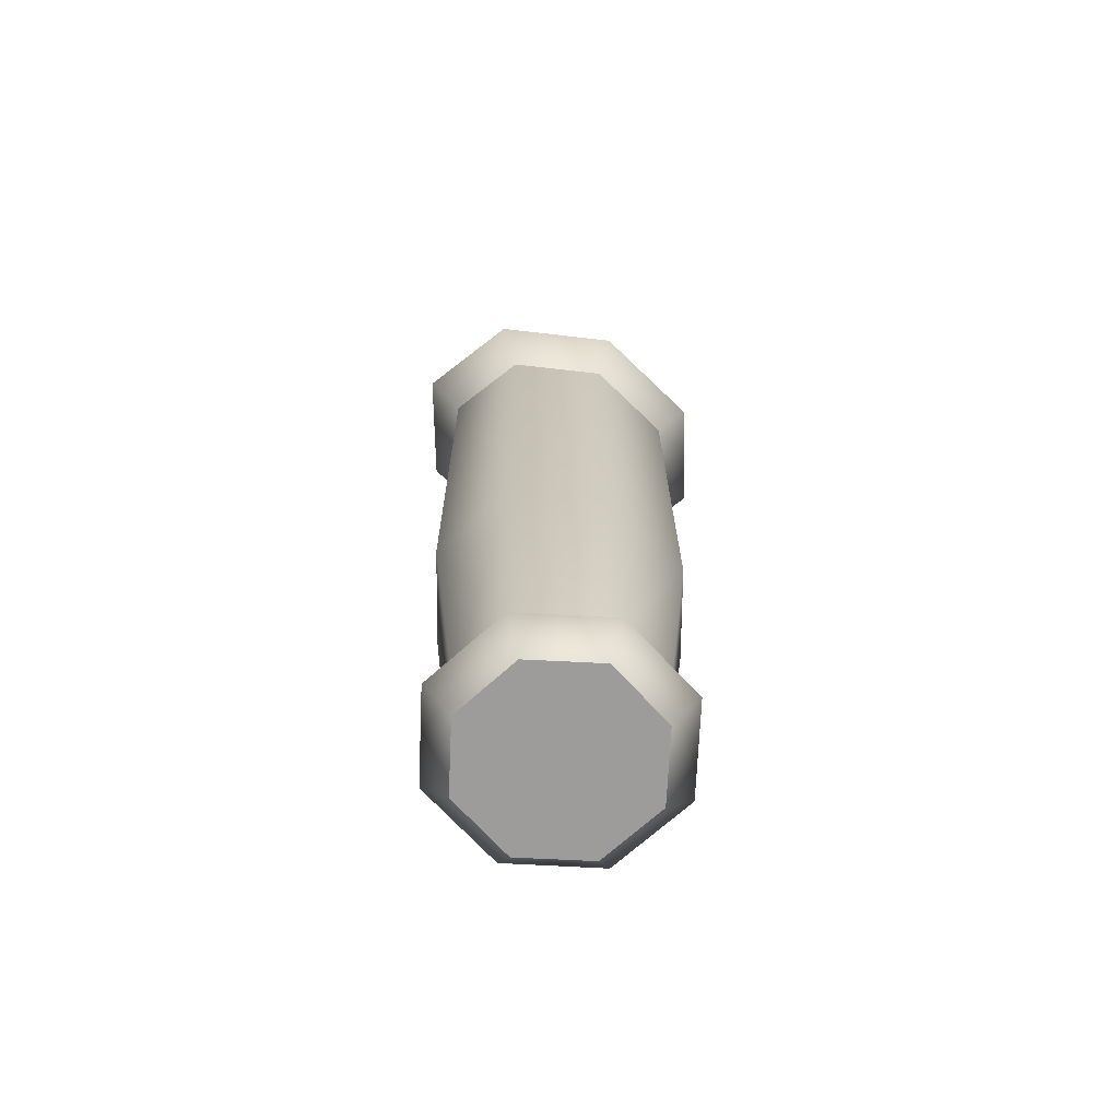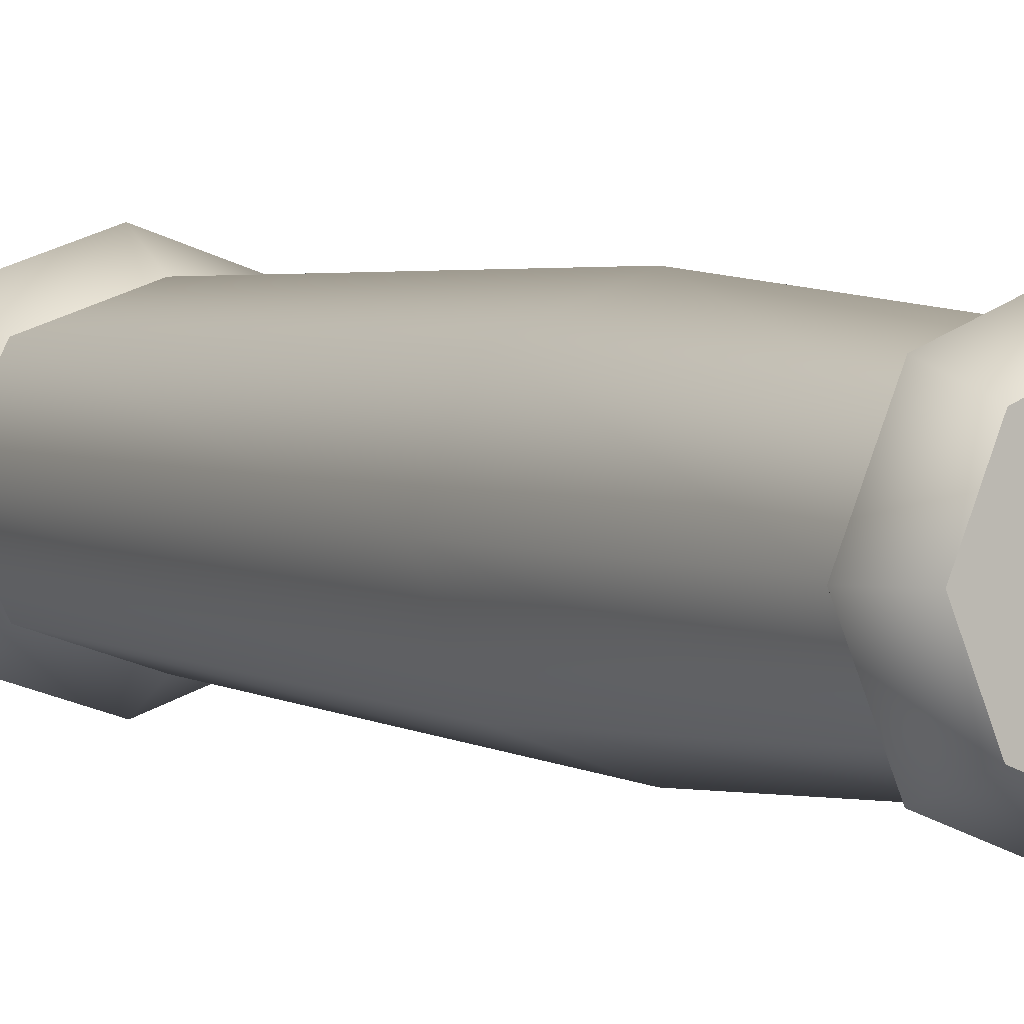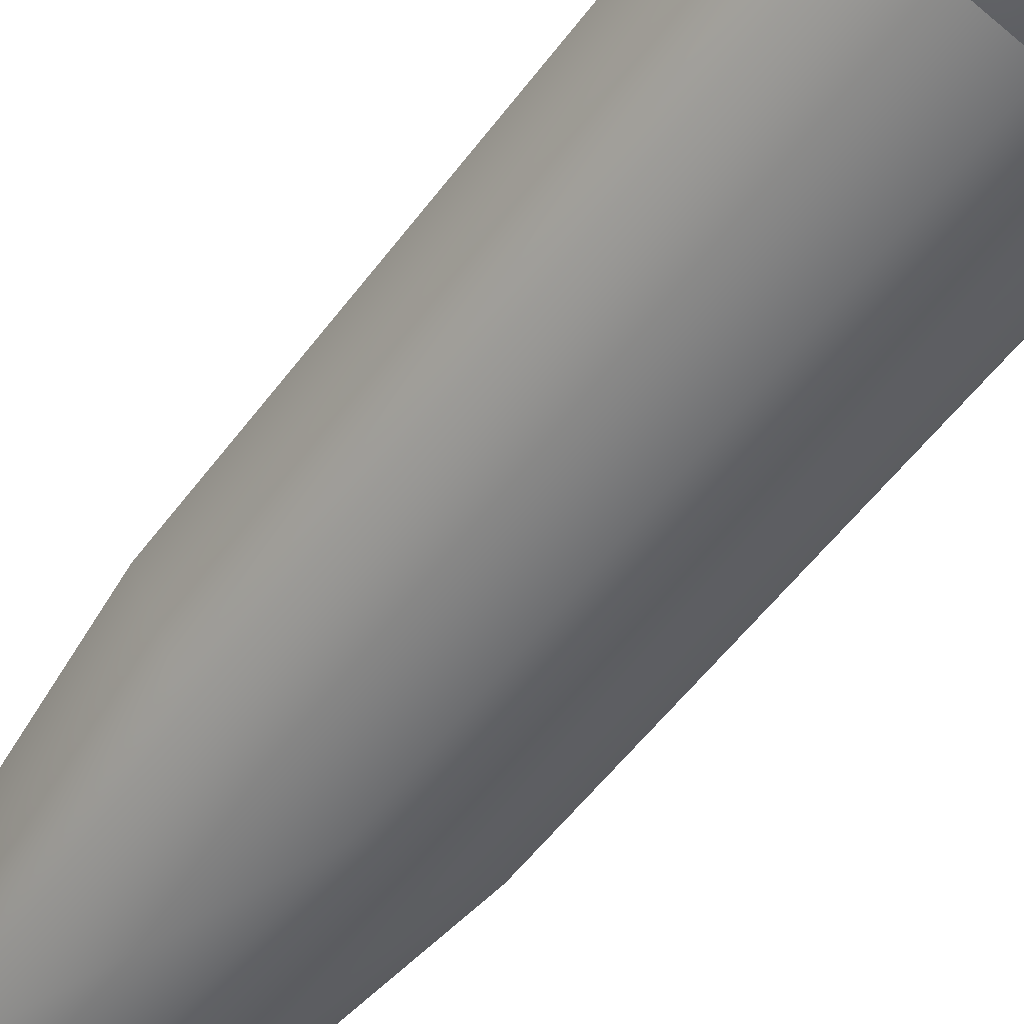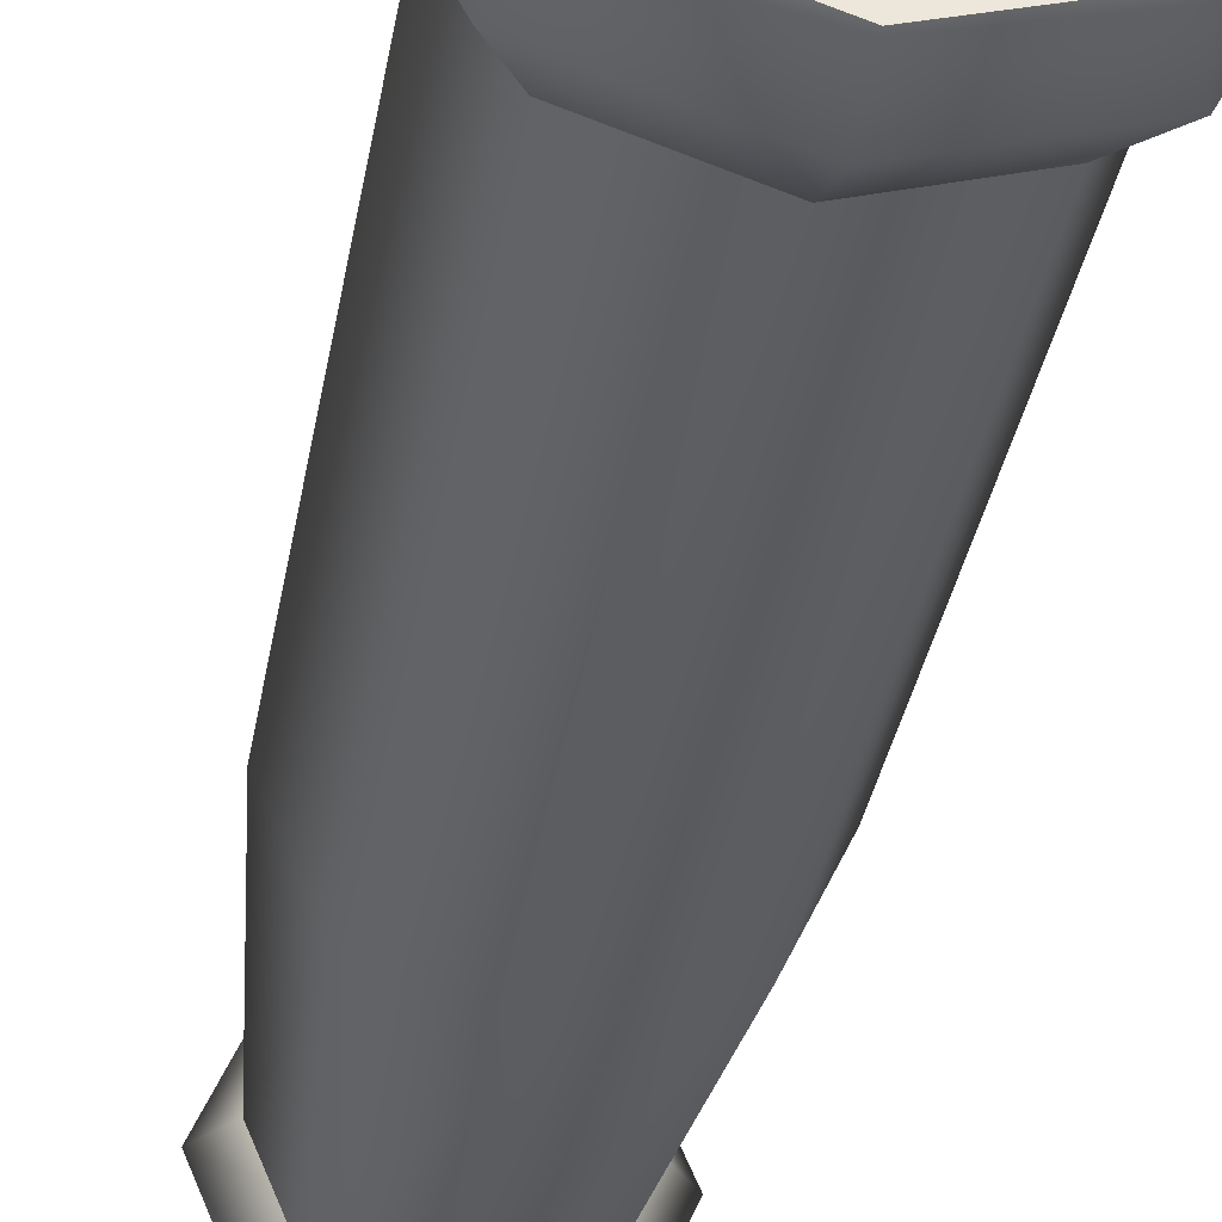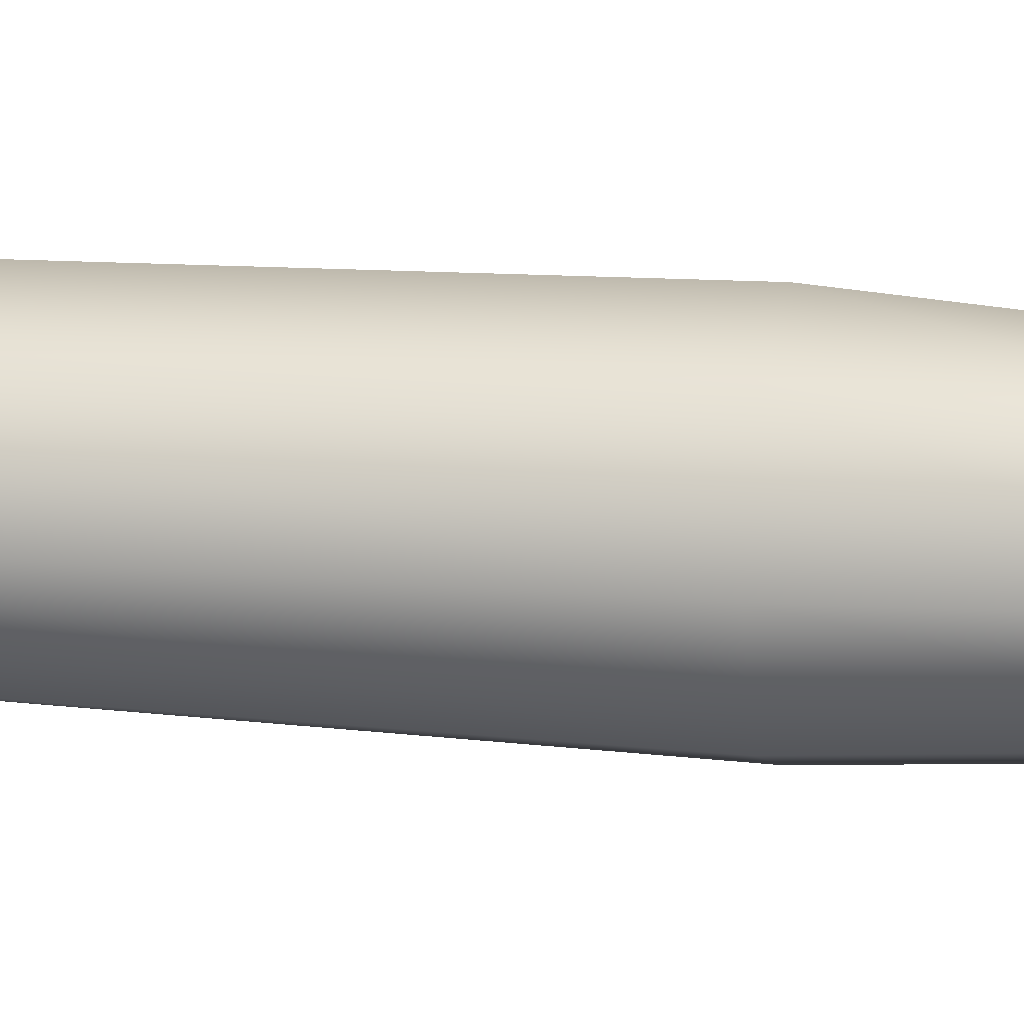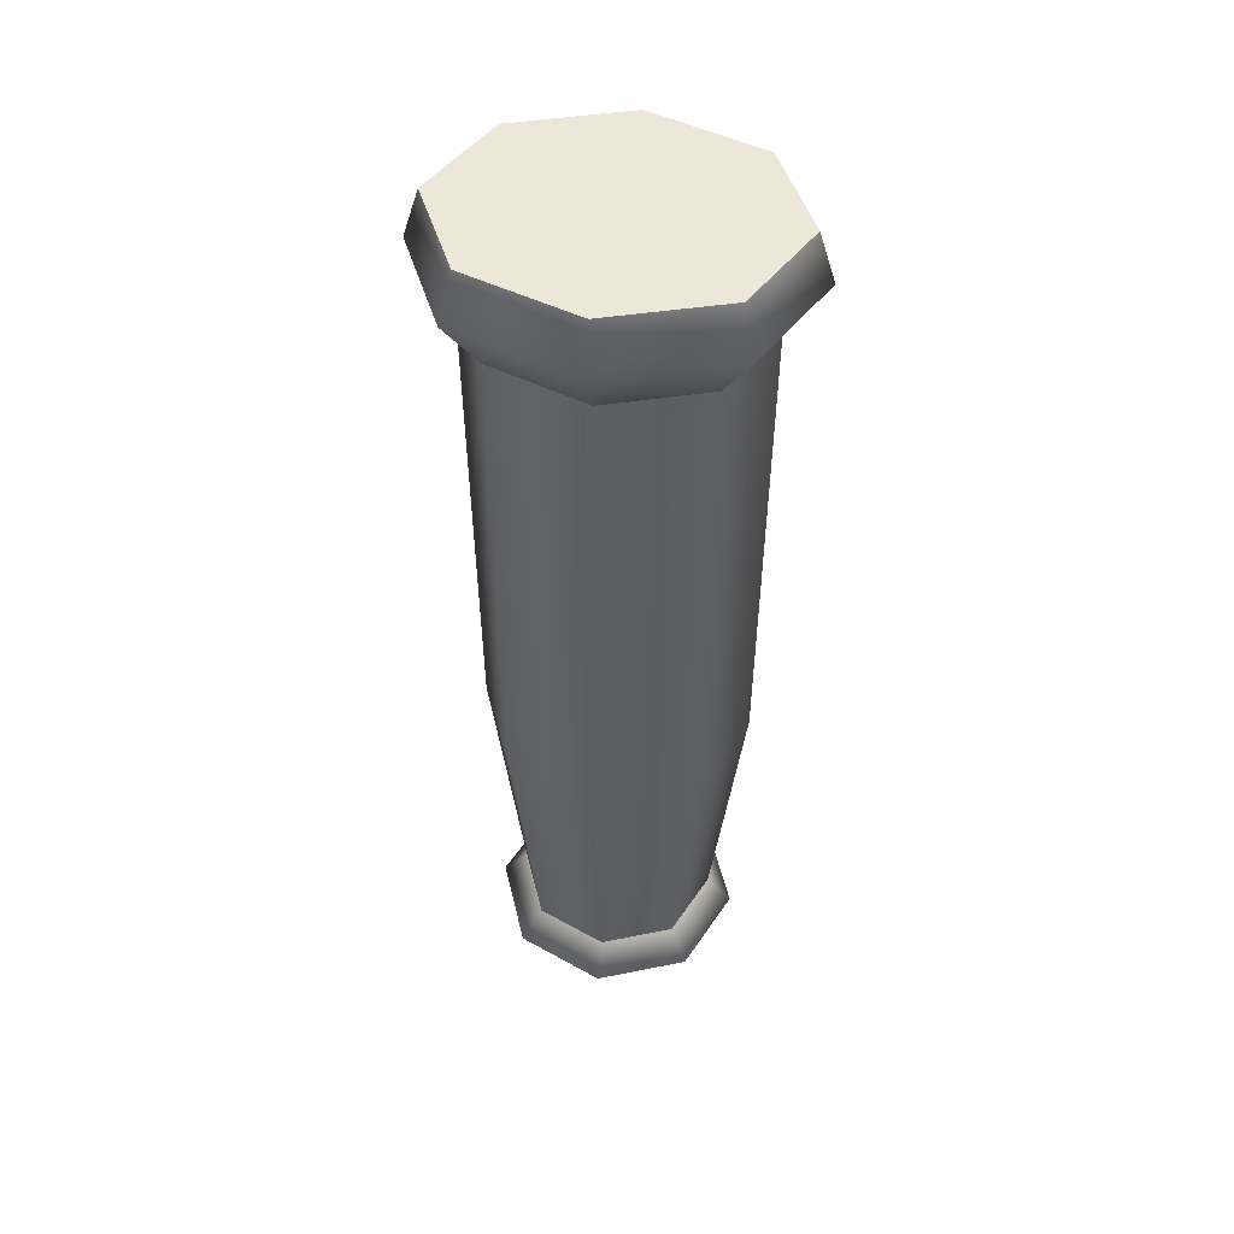
<metadata>
{"format":"obj","ext":"obj","renderer":"f3d","projection":"perspective","resolution":1024,"background":"white","views":[{"elev":-70.3,"azim":-25.3,"up":"+Y"},{"elev":3.5,"azim":-30.2,"up":"+Z"},{"elev":-54.5,"azim":143.9,"up":"+Z"},{"elev":-36.7,"azim":169.9,"up":"+Z"},{"elev":15.0,"azim":-77.8,"up":"+Z"},{"elev":49.6,"azim":-170.5,"up":"+Y"}]}
</metadata>
<code>
g default
v 0.2305 -3.308 -0.2297
v 0 -3.308 -0.3248
v -0.2305 -3.308 -0.2297
v -0.326 -3.308 0
v -0.2305 -3.308 0.2297
v 0 -3.308 0.3248
v 0.2305 -3.308 0.2297
v 0.326 -3.308 0
v 0.3791 0 -0.307
v 0 0 -0.4342
v -0.3791 0 -0.307
v -0.5362 0 0
v -0.3791 0 0.307
v 0 0 0.4342
v 0.3791 0 0.307
v 0.5362 0 0
v 0 -3.308 0
v 0 0 0
v 0.2395 -3.079 0.2338
v 0 -3.079 0.3307
v -0.2395 -3.079 0.2338
v -0.3387 -3.079 0
v -0.2395 -3.079 -0.2338
v 0 -3.079 -0.3307
v 0.2395 -3.079 -0.2338
v 0.3387 -3.079 0
v -0.4598 -0.355 0
v -0.3251 -0.355 -0.2675
v 0 -0.355 -0.3783
v 0.3251 -0.355 -0.2675
v 0.4598 -0.355 0
v 0.3251 -0.355 0.2675
v 0 -0.355 0.3783
v -0.3251 -0.355 0.2675
v 0.3165 -2.108 0.2863
v 0 -2.108 0.4049
v -0.3165 -2.108 0.2863
v -0.4476 -2.108 0
v -0.3165 -2.108 -0.2863
v 0 -2.108 -0.4049
v 0.3165 -2.108 -0.2863
v 0.4476 -2.108 0
v 0.4243 -3.186 0
v 0.3 -3.186 0.2956
v 0 -3.186 0.4181
v -0.3 -3.186 0.2956
v -0.4243 -3.186 0
v -0.3 -3.186 -0.2956
v 0 -3.186 -0.4181
v 0.3 -3.186 -0.2956
v 0.417 -0.1731 0.3412
v -0 -0.1731 0.4826
v -0.417 -0.1731 0.3412
v -0.5897 -0.1731 -0
v -0.417 -0.1731 -0.3412
v -0 -0.1731 -0.4826
v 0.417 -0.1731 -0.3412
v 0.5897 -0.1731 -0
g grip_rapier
f 1 2 49 50
f 2 3 48 49
f 3 4 47 48
f 4 5 46 47
f 5 6 45 46
f 6 7 44 45
f 7 8 43 44
f 8 1 50 43
f 2 1 17
f 3 2 17
f 4 3 17
f 5 4 17
f 6 5 17
f 7 6 17
f 8 7 17
f 1 8 17
f 9 10 18
f 10 11 18
f 11 12 18
f 12 13 18
f 13 14 18
f 14 15 18
f 15 16 18
f 16 9 18
f 20 19 35 36
f 21 20 36 37
f 22 21 37 38
f 23 22 38 39
f 24 23 39 40
f 25 24 40 41
f 26 25 41 42
f 19 26 42 35
f 28 27 54 55
f 29 28 55 56
f 30 29 56 57
f 31 30 57 58
f 32 31 58 51
f 33 32 51 52
f 34 33 52 53
f 27 34 53 54
f 36 35 32 33
f 37 36 33 34
f 38 37 34 27
f 39 38 27 28
f 40 39 28 29
f 41 40 29 30
f 42 41 30 31
f 35 42 31 32
f 44 43 26 19
f 45 44 19 20
f 46 45 20 21
f 47 46 21 22
f 48 47 22 23
f 49 48 23 24
f 50 49 24 25
f 43 50 25 26
f 52 51 15 14
f 53 52 14 13
f 54 53 13 12
f 55 54 12 11
f 56 55 11 10
f 57 56 10 9
f 58 57 9 16
f 51 58 16 15

</code>
